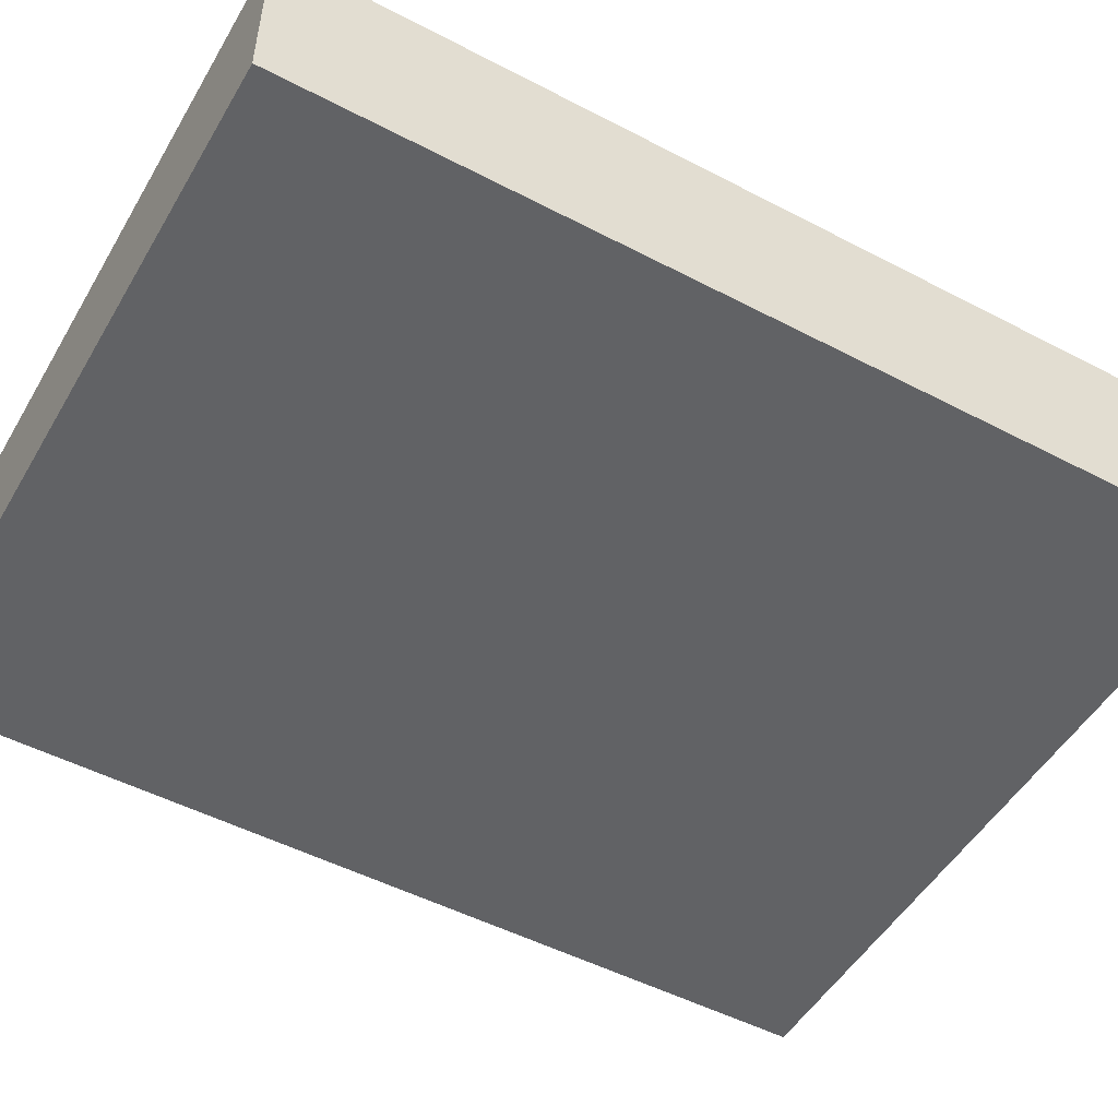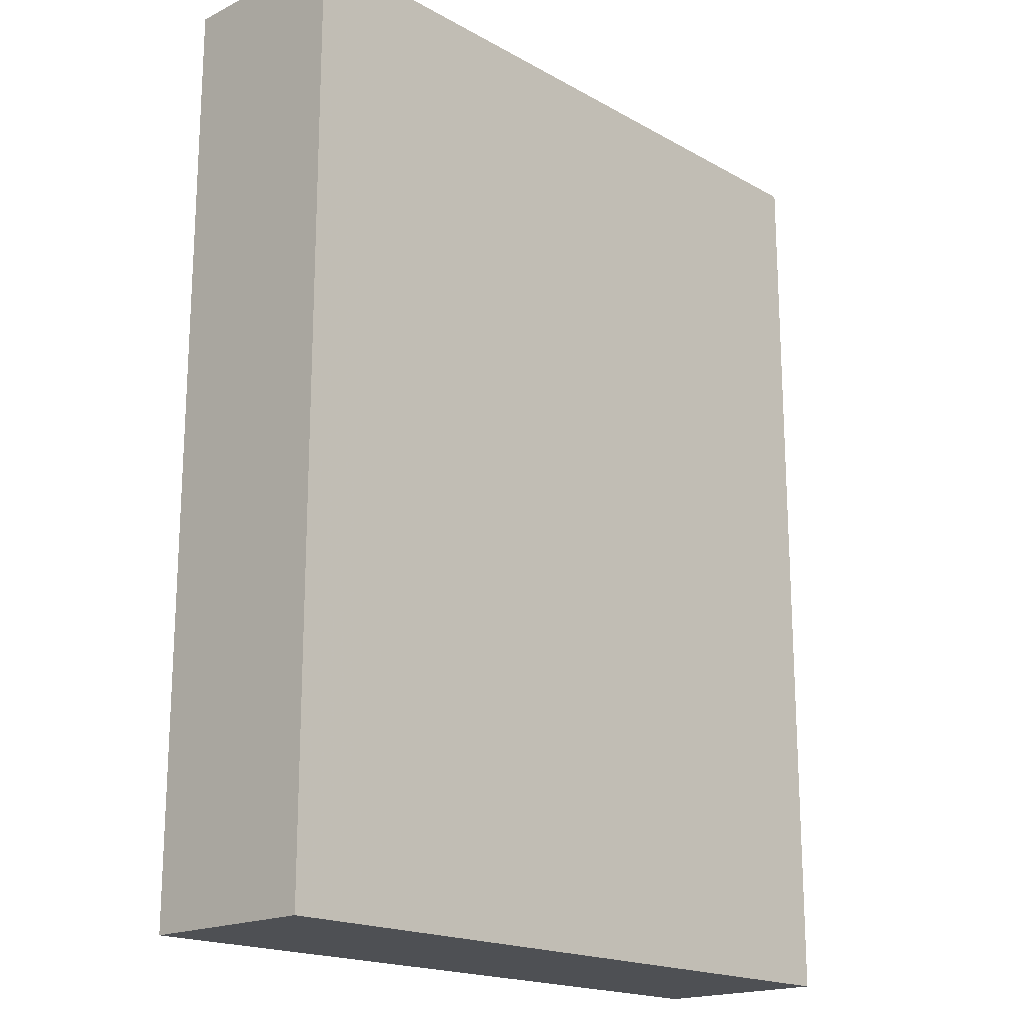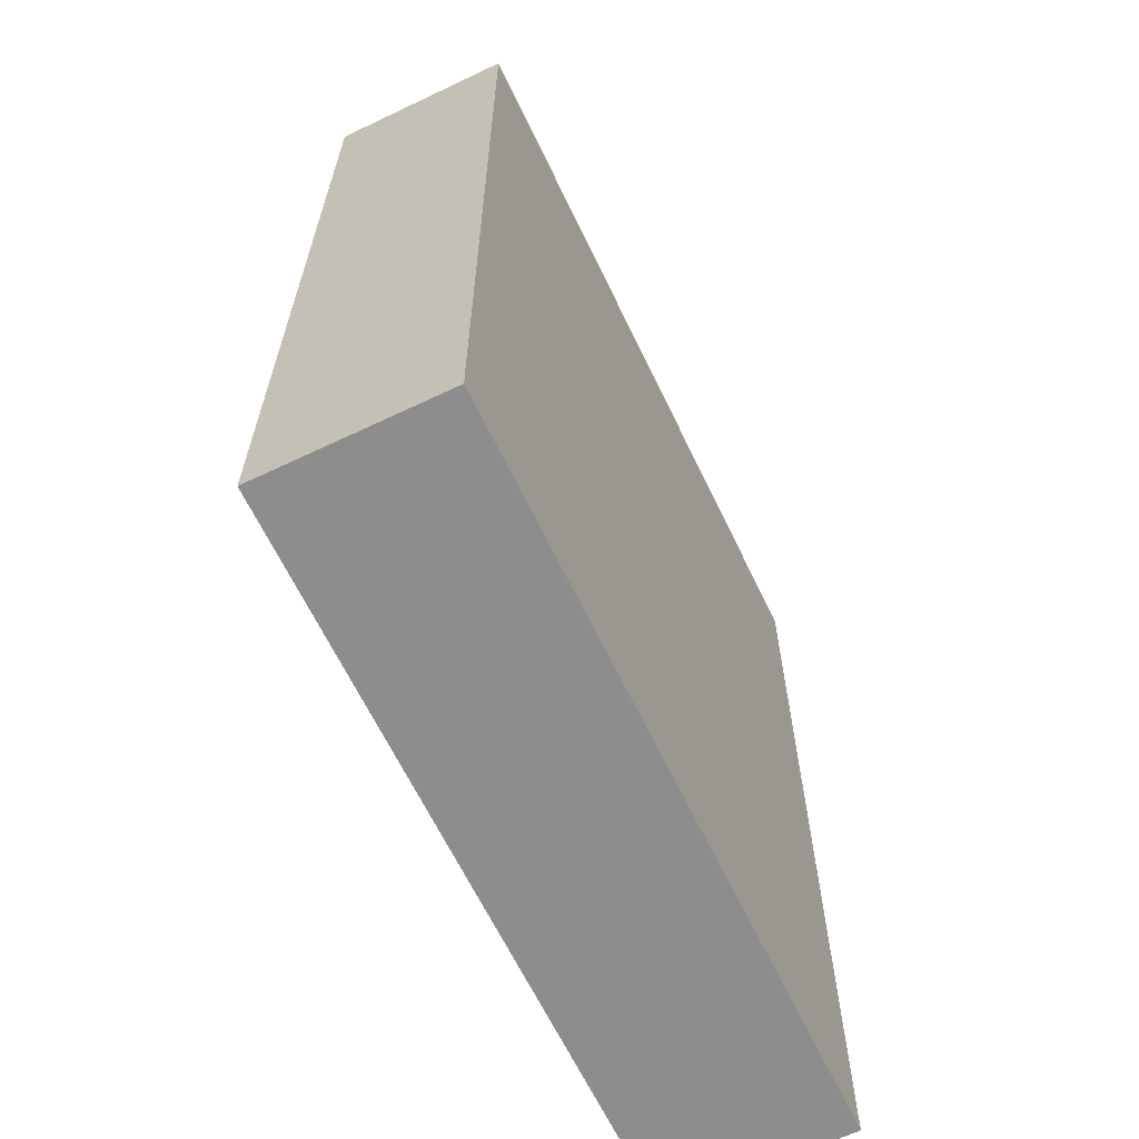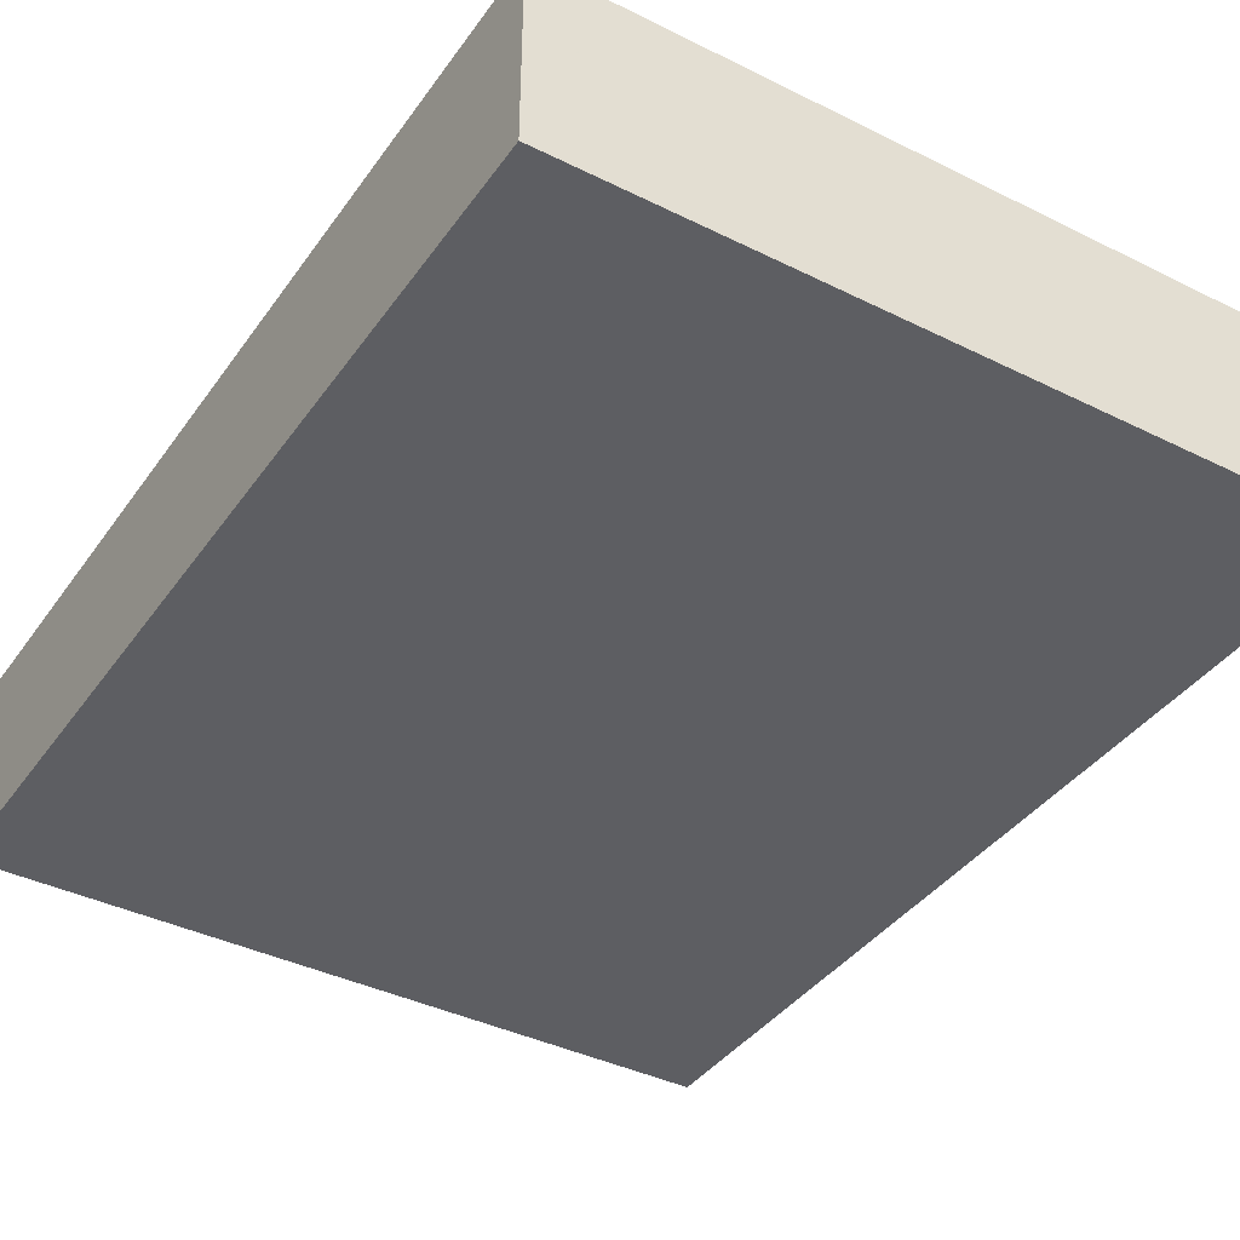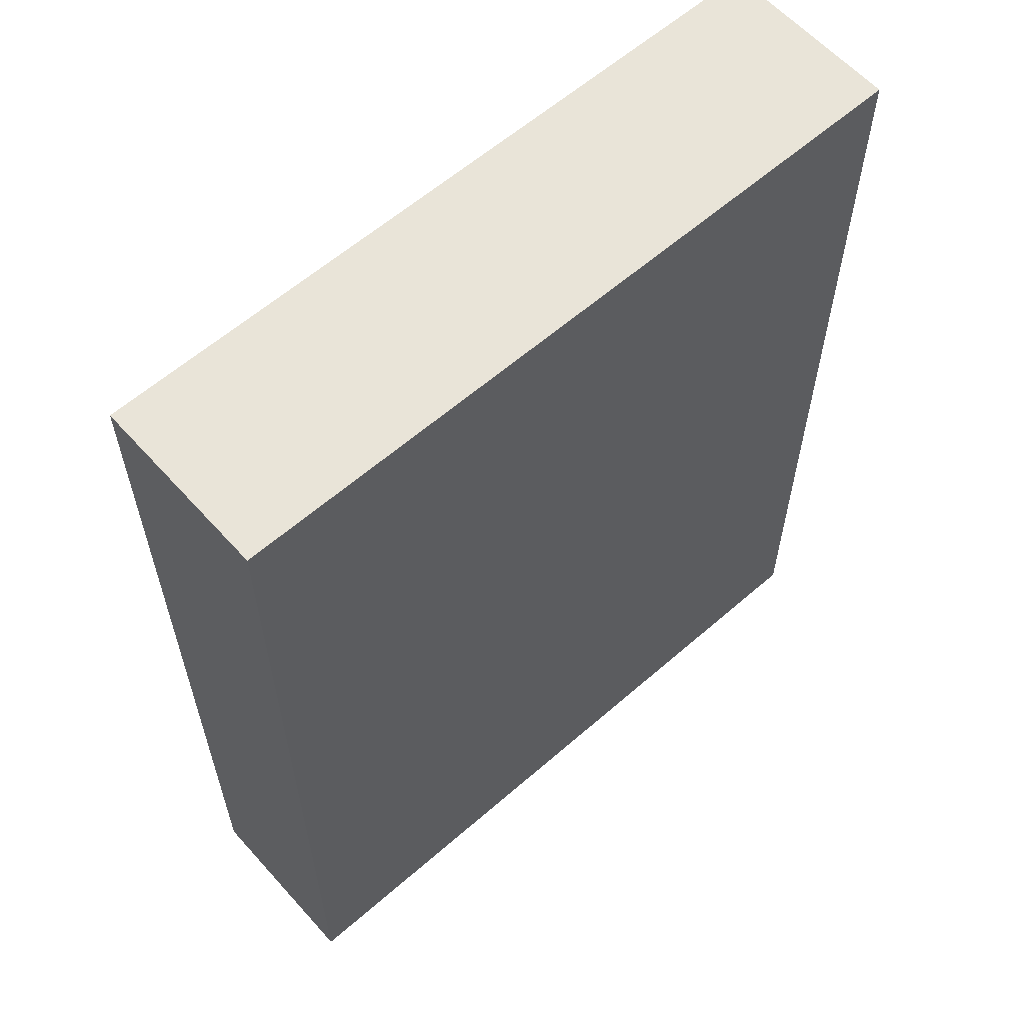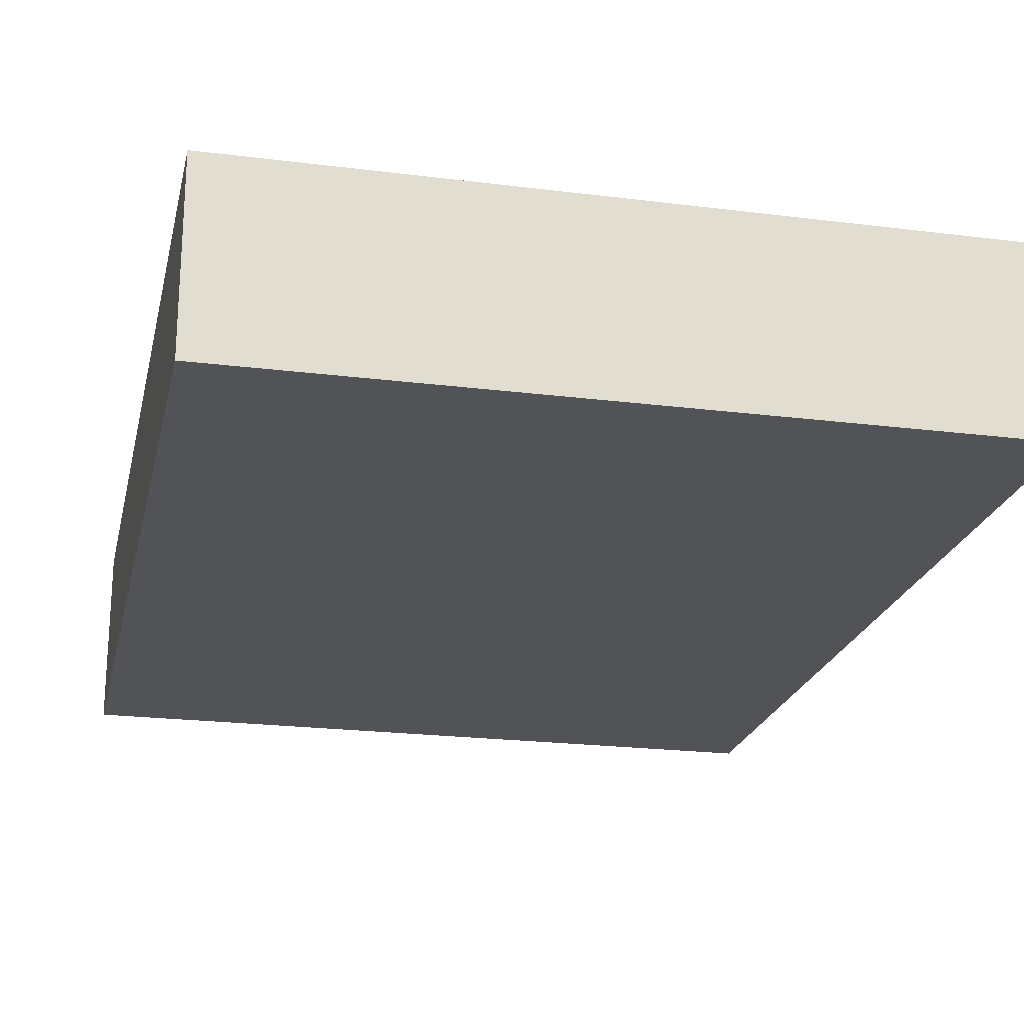
<metadata>
{"format":"obj","ext":"obj","renderer":"f3d","projection":"perspective","resolution":1024,"background":"white","views":[{"elev":-50.6,"azim":60.3,"up":"+Z"},{"elev":-18.5,"azim":-46.7,"up":"+Y"},{"elev":-64.6,"azim":-64.4,"up":"+Y"},{"elev":-39.3,"azim":-31.7,"up":"+Z"},{"elev":60.4,"azim":138.3,"up":"+Y"},{"elev":-21.9,"azim":-12.4,"up":"+Z"}]}
</metadata>
<code>
v -0.09627 -0.1237 -0.02419
v -0.09627 -0.1237 0.02419
v -0.09627 0.1237 -0.02419
v -0.09627 0.1237 0.02419
v 0.09627 -0.1237 -0.02419
v 0.09627 -0.1237 0.02419
v 0.09627 0.1237 -0.02419
v 0.09627 0.1237 0.02419
f 2 4 1
f 5 2 1
f 1 4 3
f 3 5 1
f 2 8 4
f 6 2 5
f 6 8 2
f 4 8 3
f 7 5 3
f 3 8 7
f 7 6 5
f 8 6 7

</code>
